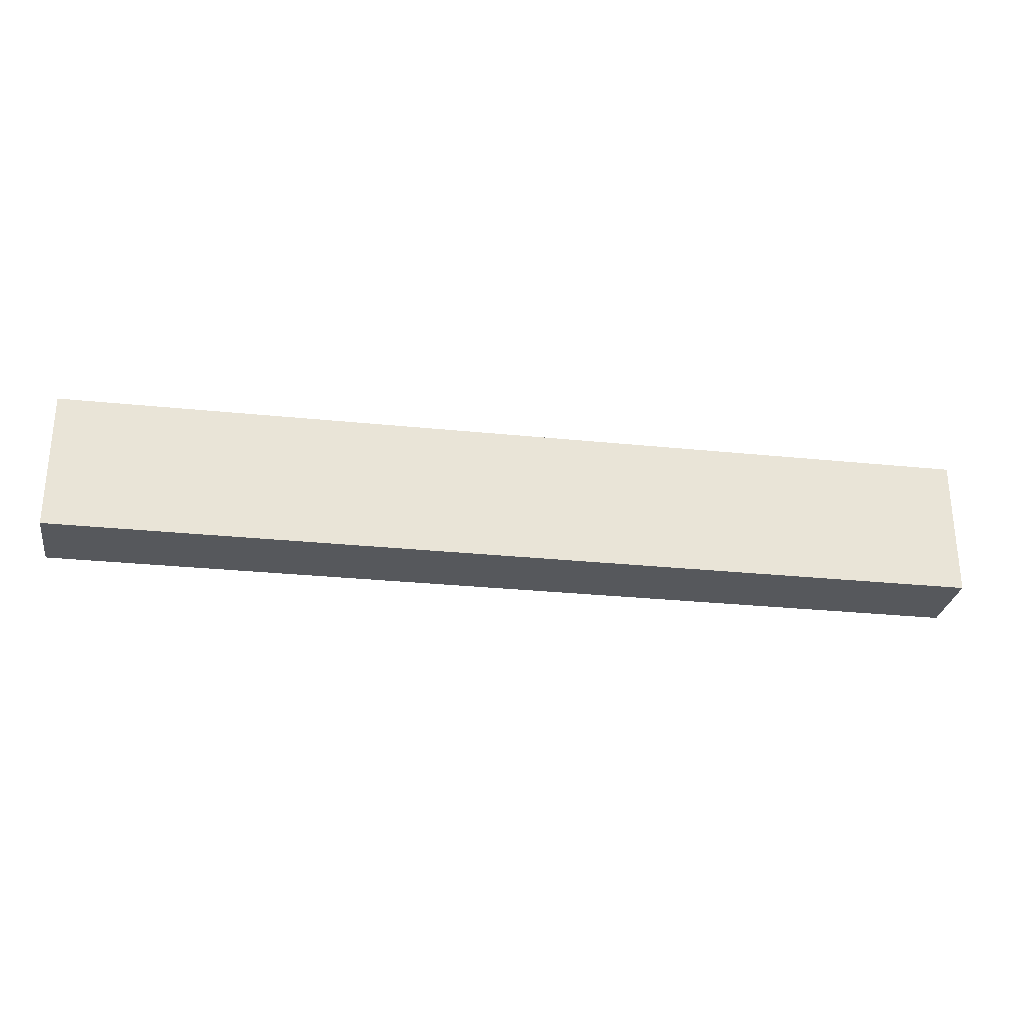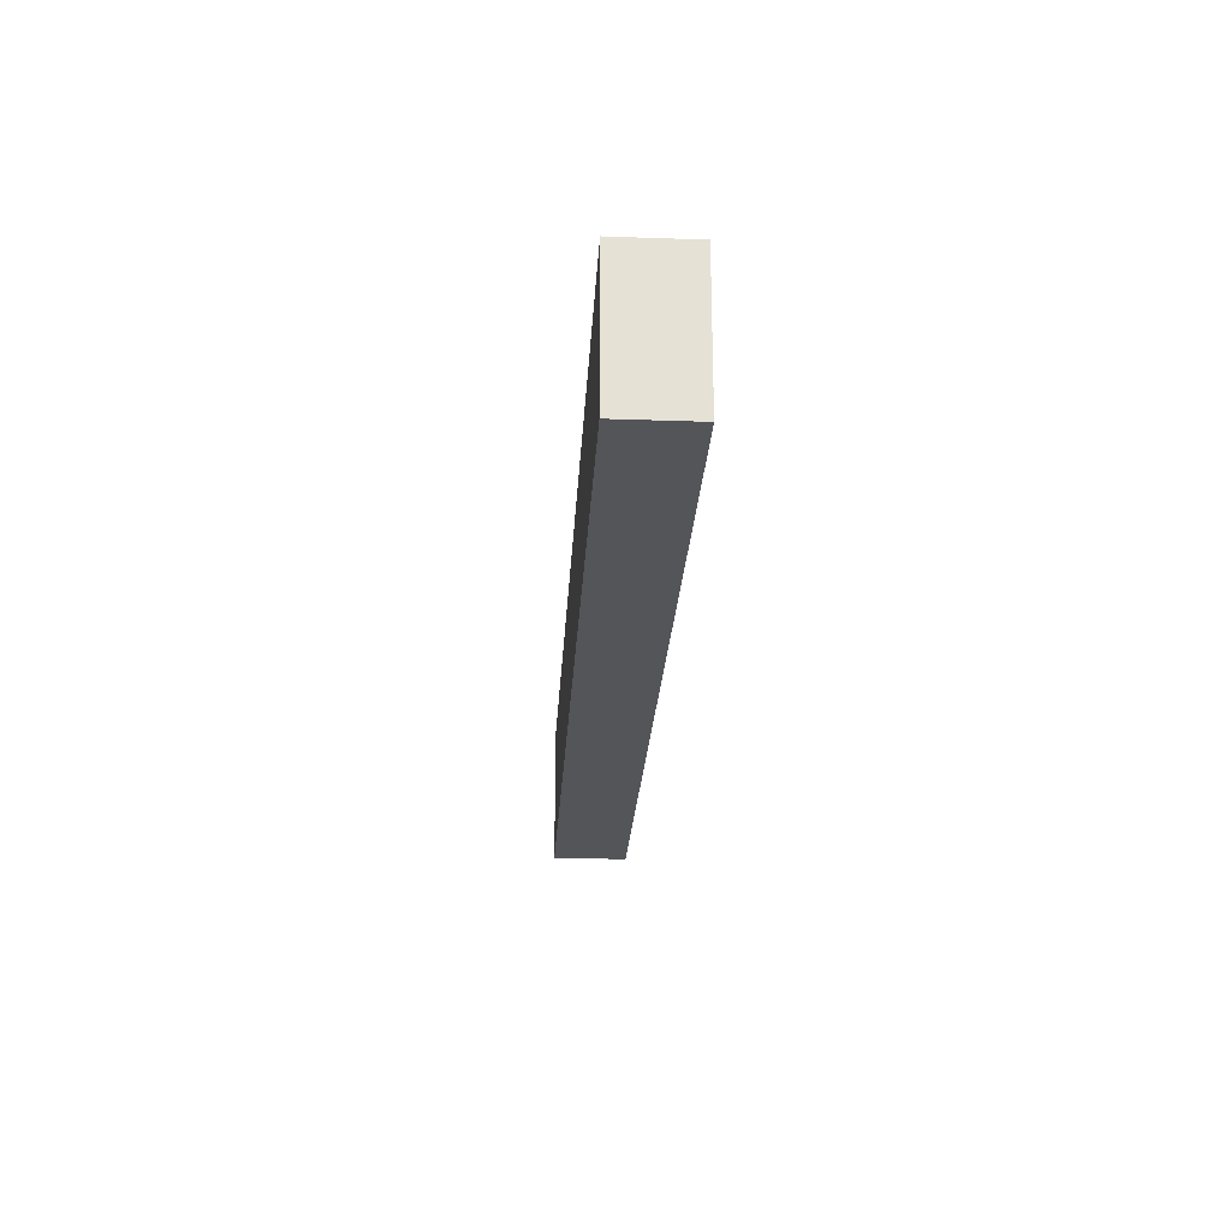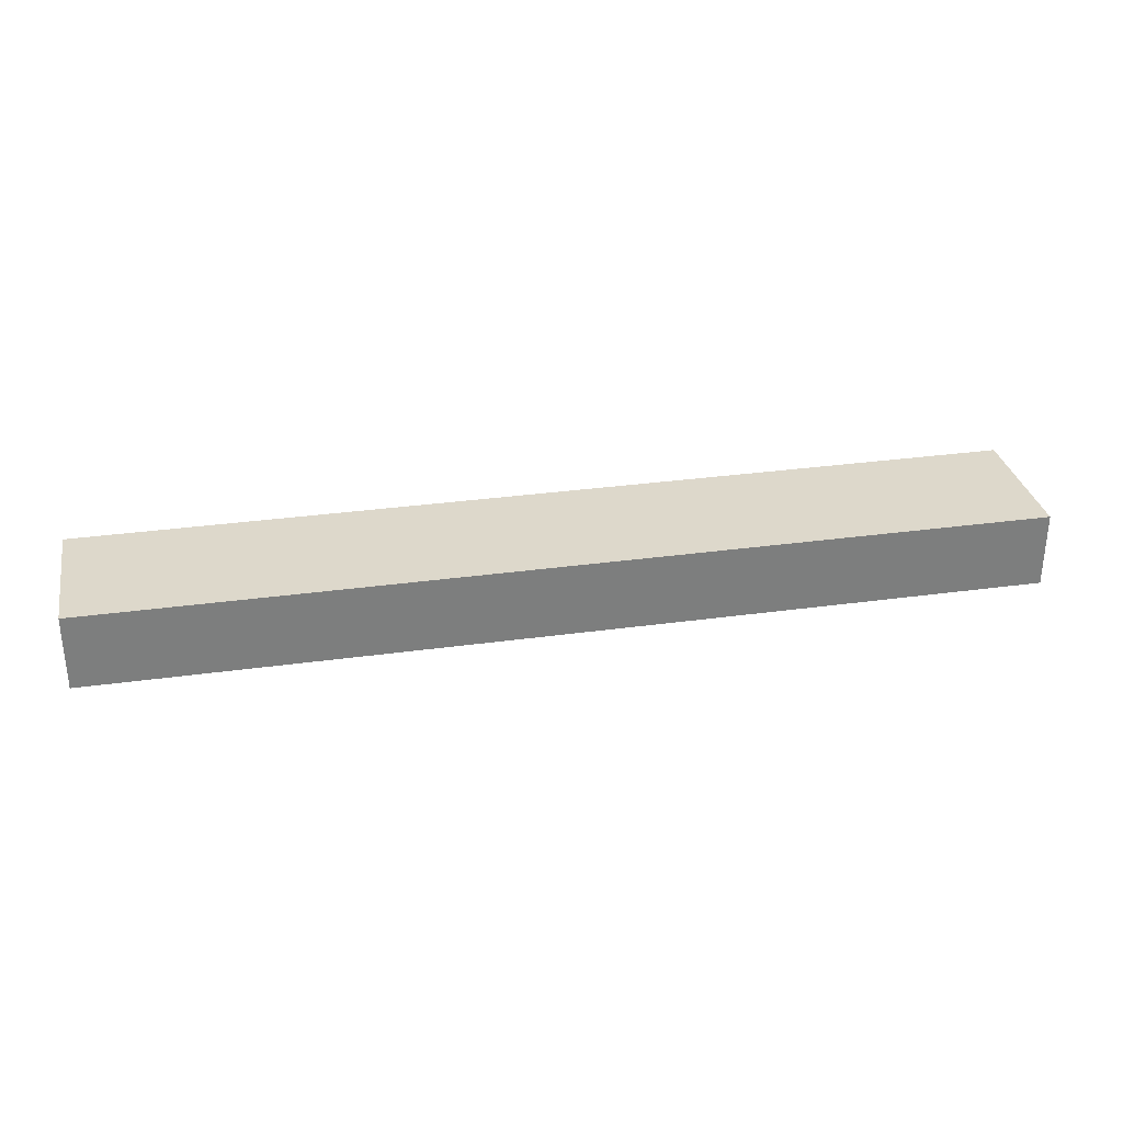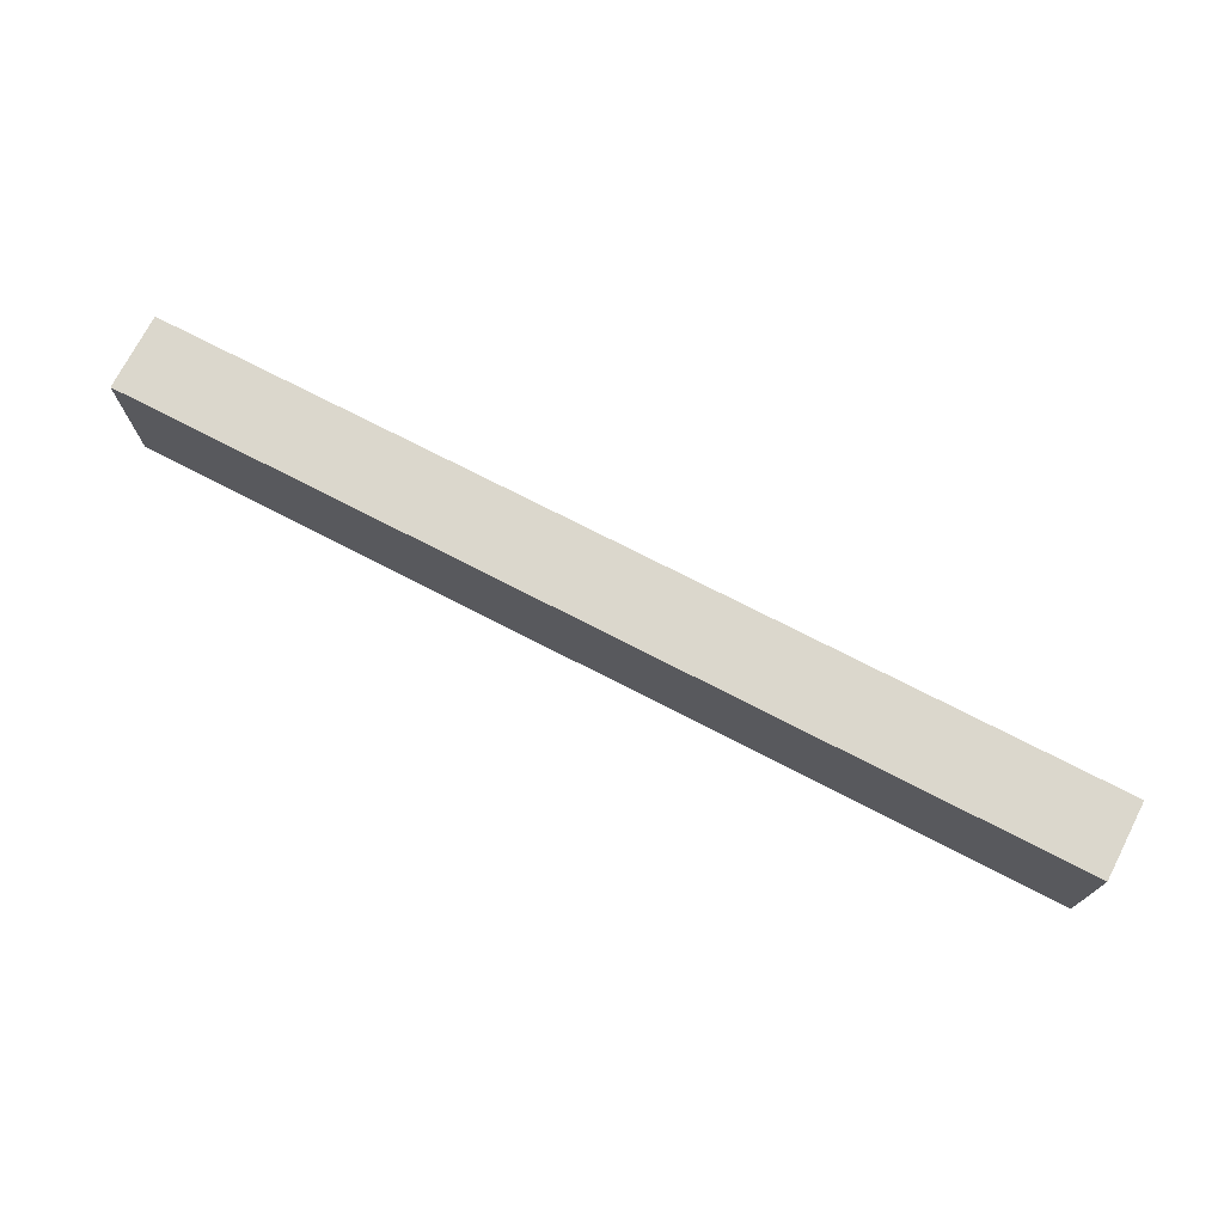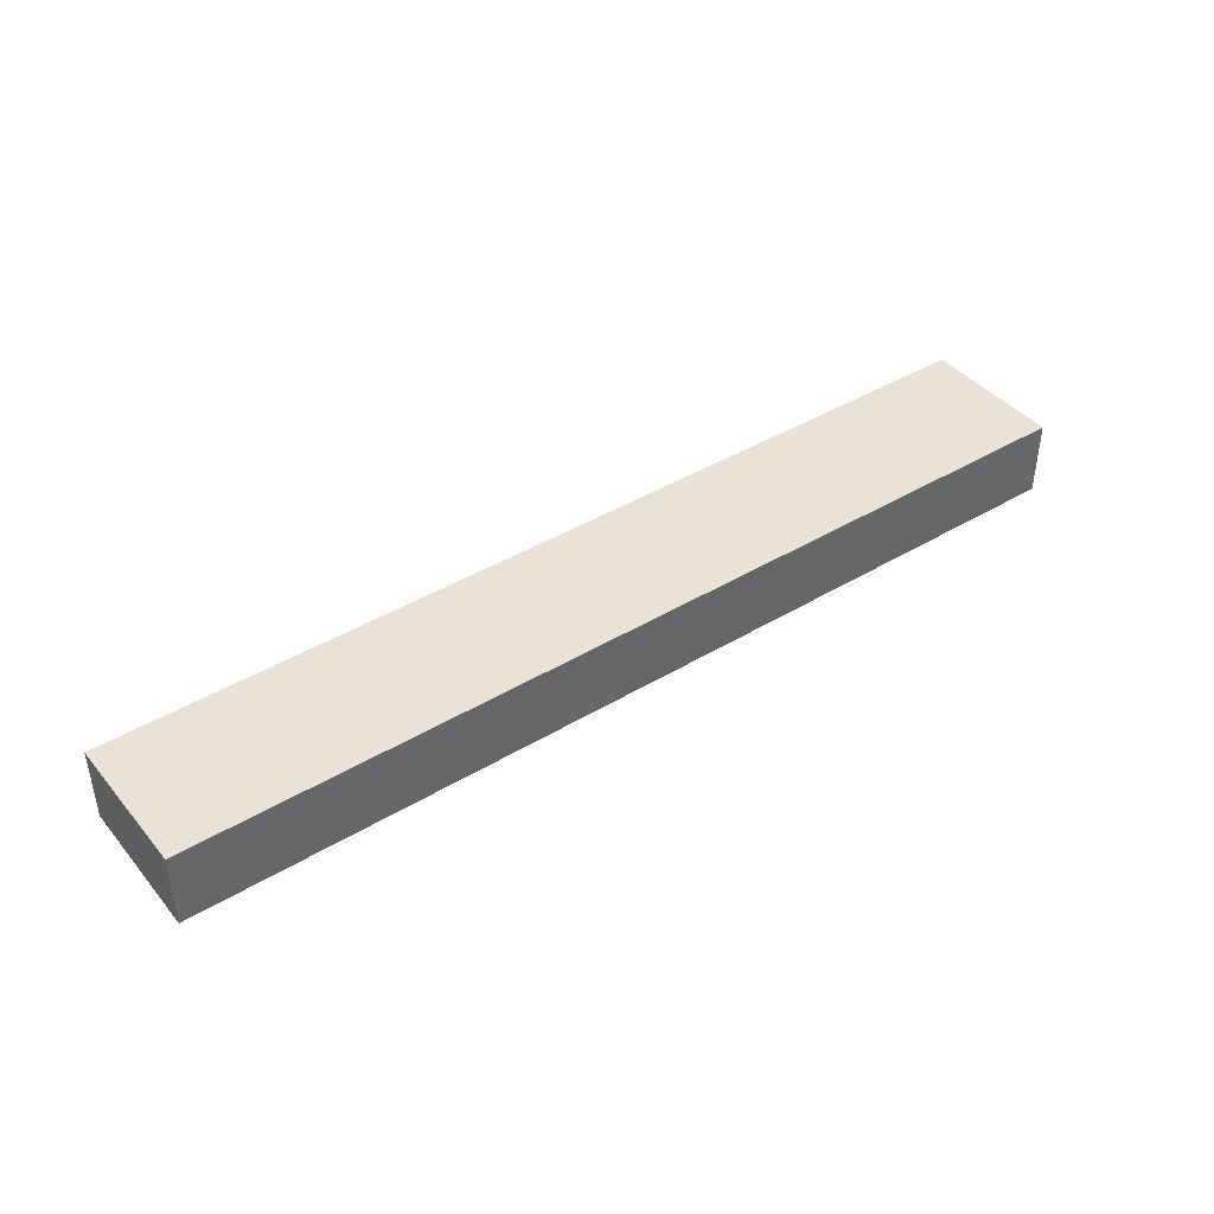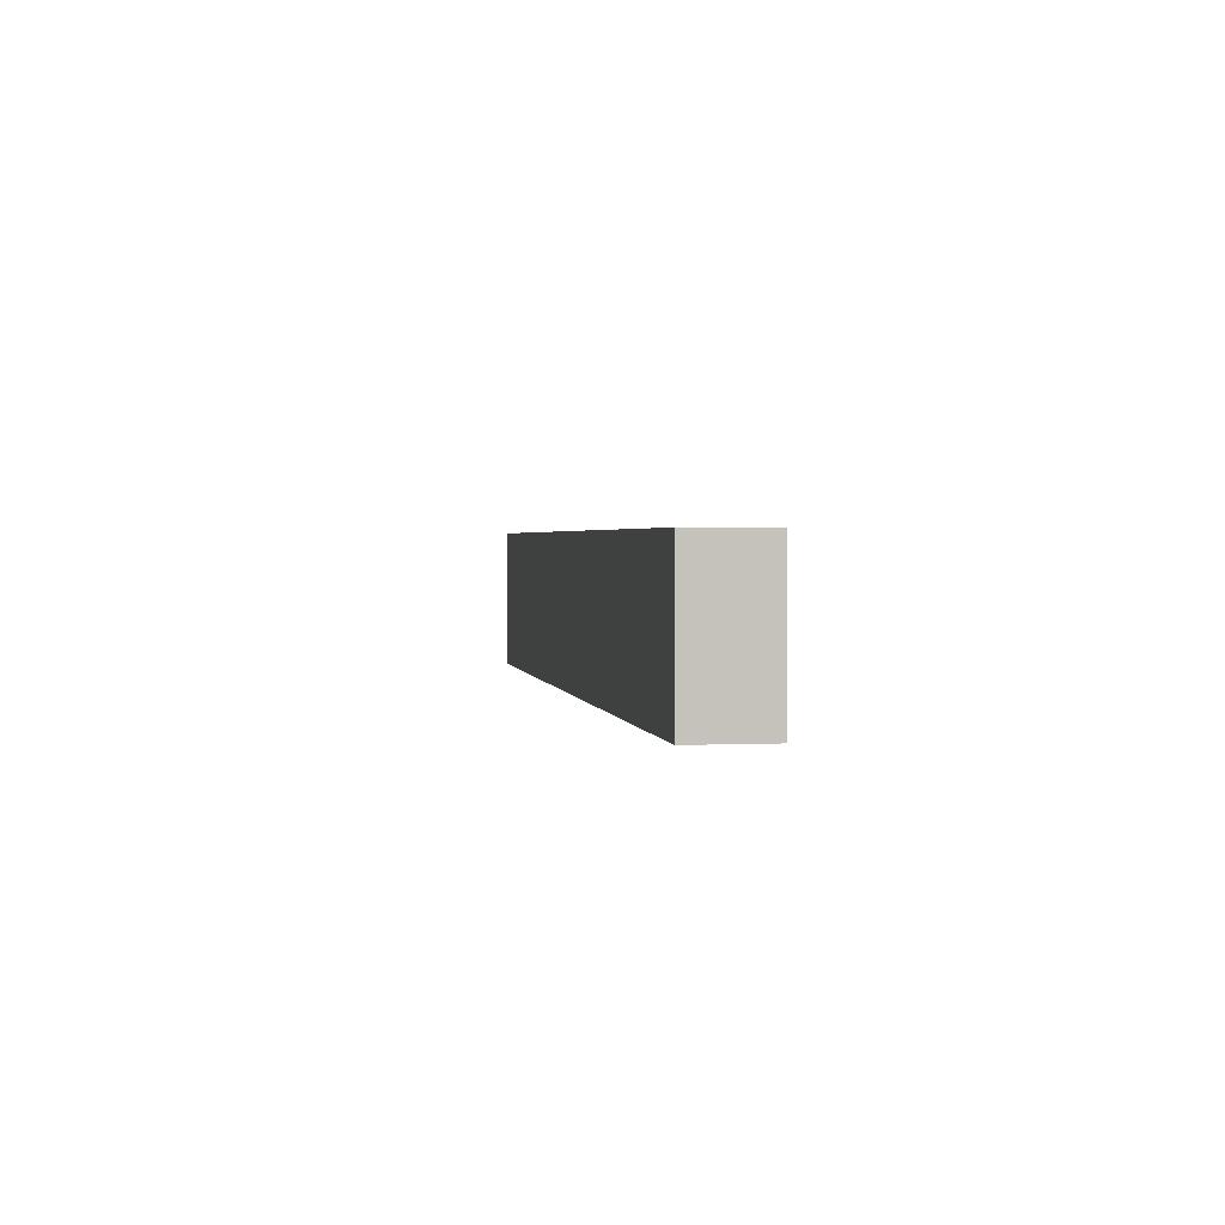
<metadata>
{"format":"obj","ext":"obj","renderer":"f3d","projection":"perspective","resolution":1024,"background":"white","views":[{"elev":-28.2,"azim":171.1,"up":"+Y"},{"elev":-24.2,"azim":-93.3,"up":"+Y"},{"elev":31.1,"azim":-11.2,"up":"+Z"},{"elev":73.2,"azim":27.3,"up":"+Y"},{"elev":41.5,"azim":-36.1,"up":"+Z"},{"elev":1.9,"azim":-99.5,"up":"+Y"}]}
</metadata>
<code>
o Cube
v 1.003 -0.1419 -0.08946
v 1.003 -0.1419 0.07781
v -1.086 -0.1419 0.07781
v -1.086 -0.1419 -0.08946
v 1.003 0.1737 -0.08946
v 1.003 0.1737 0.07781
v -1.086 0.1737 0.07781
v -1.086 0.1737 -0.08946
f 1 2 3 4
f 5 8 7 6
f 1 5 6 2
f 2 6 7 3
f 3 7 8 4
f 5 1 4 8

</code>
